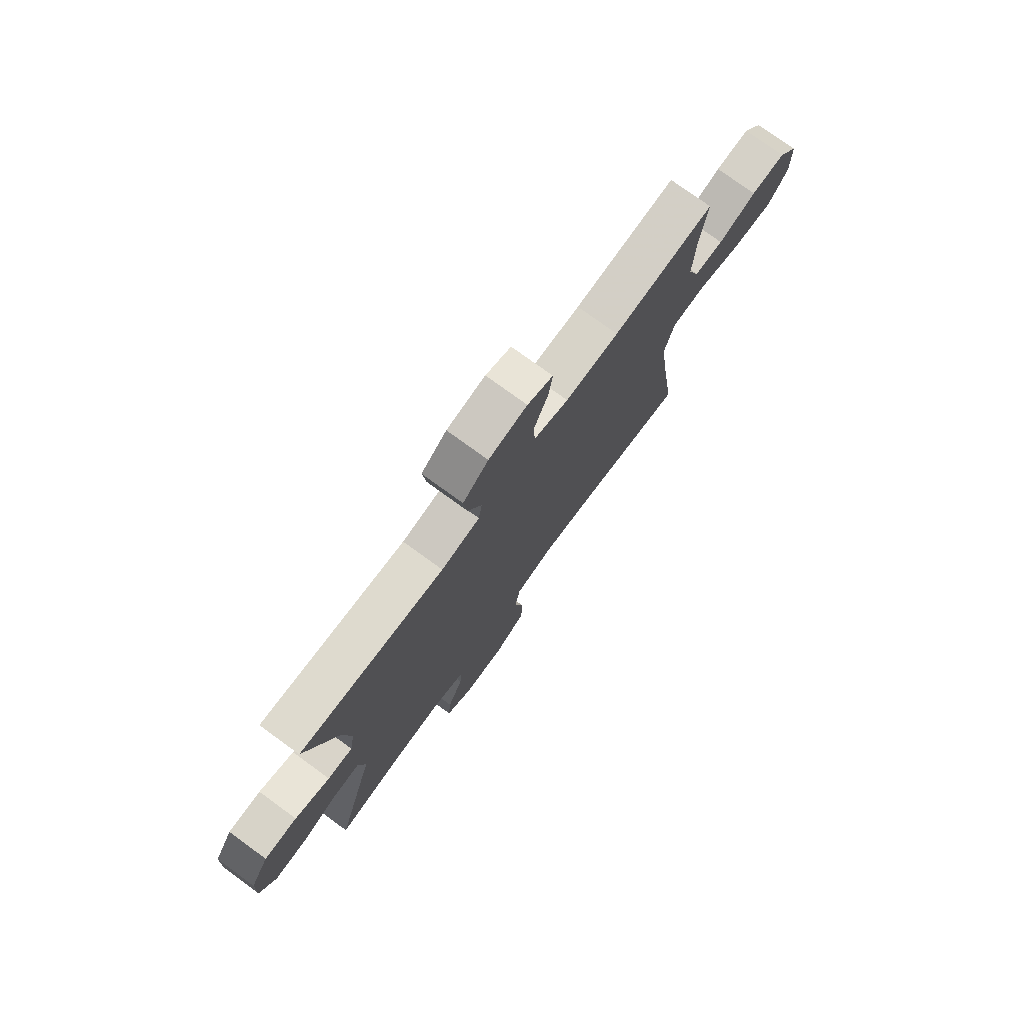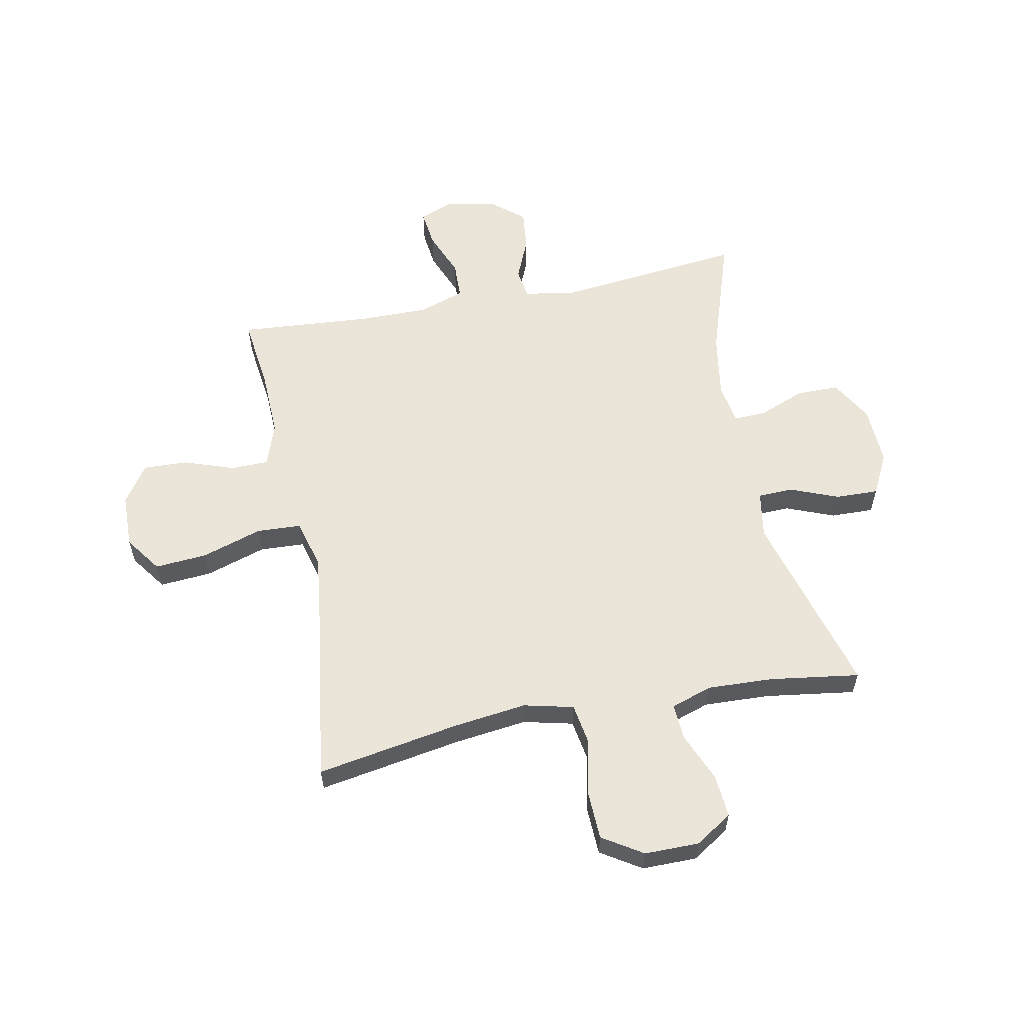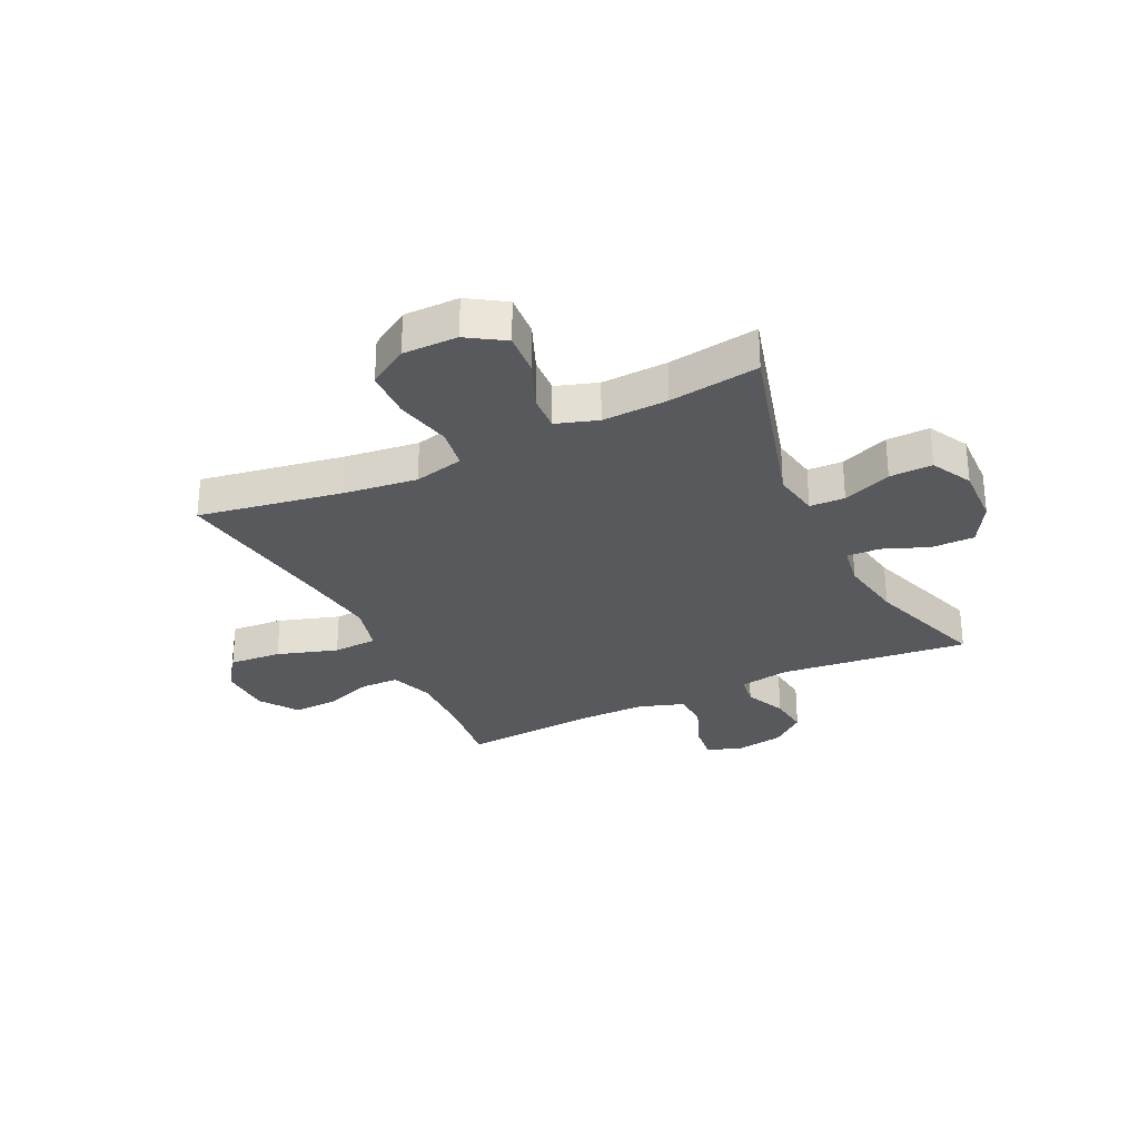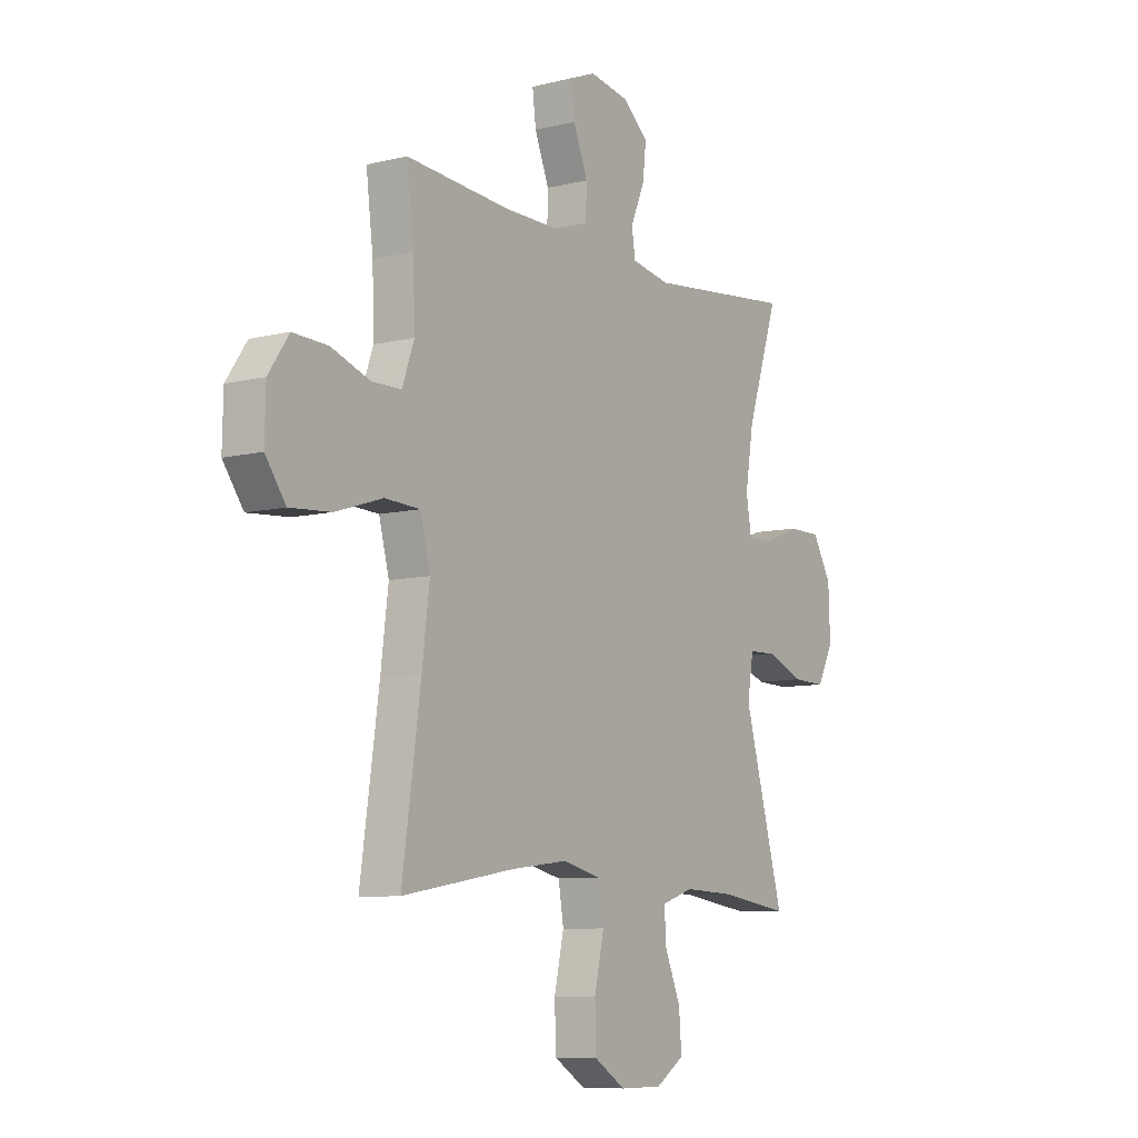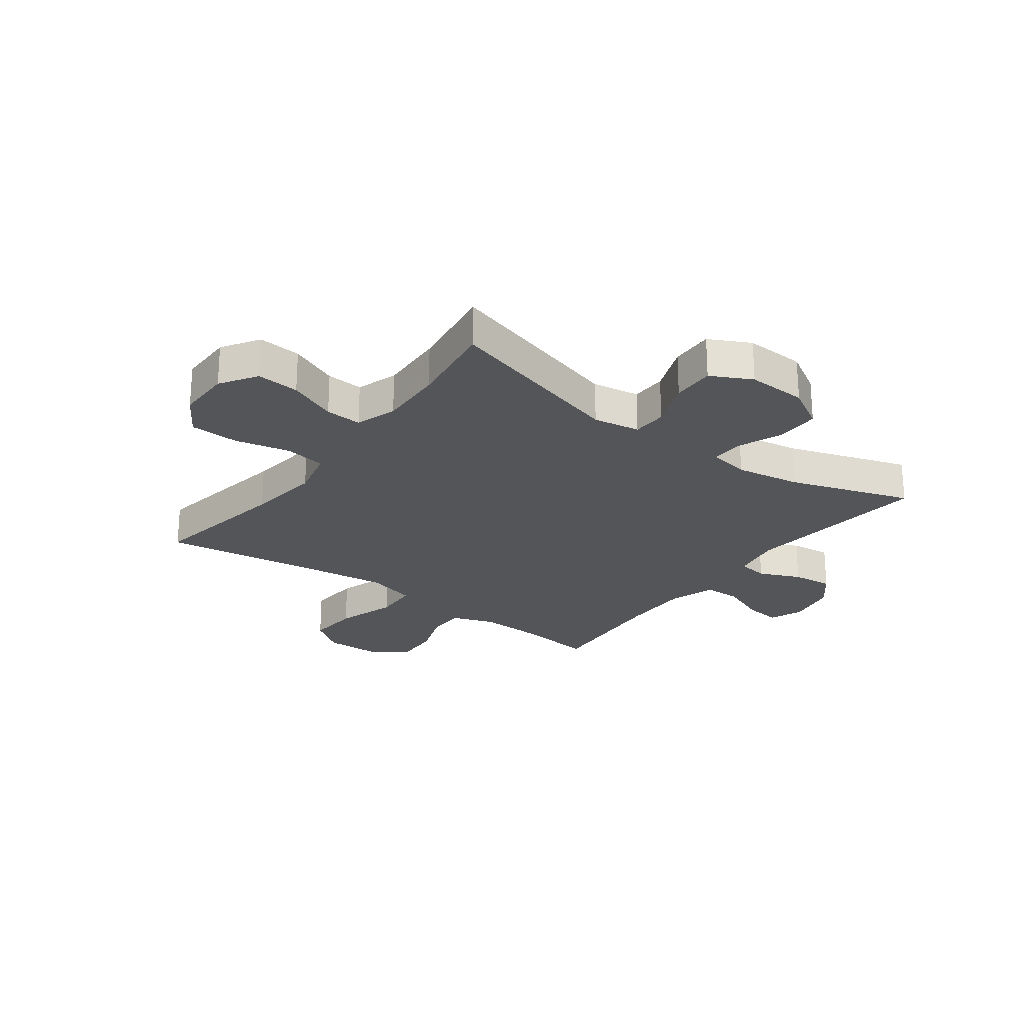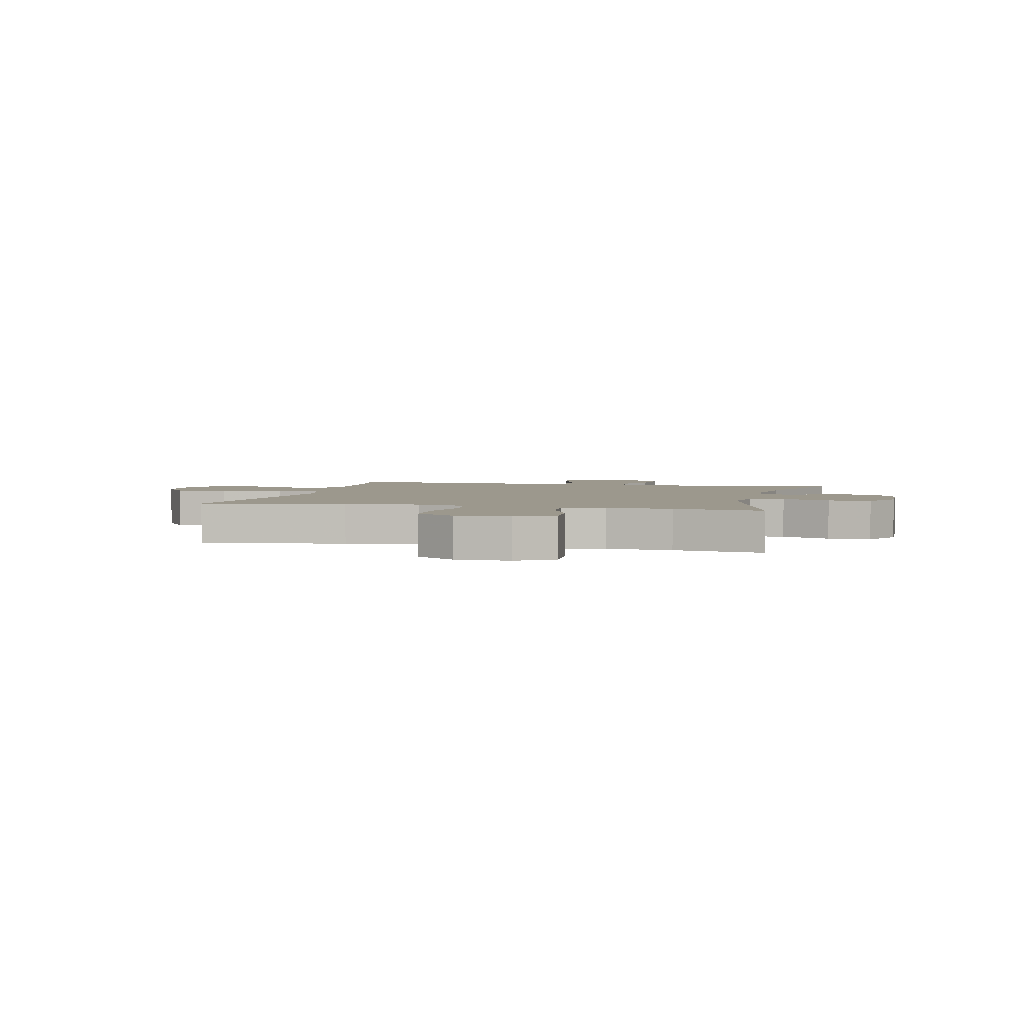
<metadata>
{"format":"obj","ext":"obj","renderer":"f3d","projection":"perspective","resolution":1024,"background":"white","views":[{"elev":76.7,"azim":-54.0,"up":"+Z"},{"elev":58.7,"azim":168.8,"up":"+Y"},{"elev":-29.1,"azim":-154.2,"up":"+Y"},{"elev":-8.4,"azim":123.9,"up":"+Z"},{"elev":-24.4,"azim":-126.6,"up":"+Y"},{"elev":3.1,"azim":-166.2,"up":"+Y"}]}
</metadata>
<code>
v 0.5 0.07 -0.5
v 0.246 0.07 -0.457
v 0.116 0.07 -0.441
v 0.028 0.07 -0.462
v 0.016 0.07 -0.535
v 0.038 0.07 -0.633
v 0.035 0.07 -0.72
v -0.036 0.07 -0.765
v -0.133 0.07 -0.765
v -0.198 0.07 -0.723
v -0.192 0.07 -0.647
v -0.156 0.07 -0.561
v -0.152 0.07 -0.496
v -0.225 0.07 -0.472
v -0.341 0.07 -0.477
v -0.5 0.07 -0.5
v -0.408 0.07 -0.171
v -0.422 0.07 -0.088
v -0.484 0.07 -0.086
v -0.57 0.07 -0.12
v -0.646 0.07 -0.122
v -0.683 0.07 -0.05
v -0.679 0.07 0.056
v -0.636 0.07 0.13
v -0.56 0.07 0.13
v -0.479 0.07 0.098
v -0.421 0.07 0.096
v -0.409 0.07 0.169
v -0.428 0.07 0.284
v -0.5 0.07 0.5
v -0.165 0.07 0.464
v -0.076 0.07 0.48
v -0.068 0.07 0.534
v -0.1 0.07 0.608
v -0.108 0.07 0.68
v -0.049 0.07 0.729
v 0.04 0.07 0.745
v 0.099 0.07 0.721
v 0.091 0.07 0.656
v 0.058 0.07 0.574
v 0.06 0.07 0.508
v 0.141 0.07 0.481
v 0.265 0.07 0.482
v 0.5 0.07 0.5
v 0.484 0.07 0.37
v 0.48 0.07 0.251
v 0.507 0.07 0.175
v 0.574 0.07 0.174
v 0.662 0.07 0.205
v 0.741 0.07 0.208
v 0.787 0.07 0.141
v 0.789 0.07 0.045
v 0.743 0.07 -0.019
v 0.65 0.07 -0.012
v 0.543 0.07 0.022
v 0.464 0.07 0.018
v 0.441 0.07 -0.07
v 0.458 0.07 -0.205
v 0.5 0 -0.5
v 0.246 0 -0.457
v 0.116 0 -0.441
v 0.028 0 -0.462
v 0.016 0 -0.535
v 0.038 0 -0.633
v 0.035 0 -0.72
v -0.036 0 -0.765
v -0.133 0 -0.765
v -0.198 0 -0.723
v -0.192 0 -0.647
v -0.156 0 -0.561
v -0.152 0 -0.496
v -0.225 0 -0.472
v -0.341 0 -0.477
v -0.5 0 -0.5
v -0.408 0 -0.171
v -0.422 0 -0.088
v -0.484 0 -0.086
v -0.57 0 -0.12
v -0.646 0 -0.122
v -0.683 0 -0.05
v -0.679 0 0.056
v -0.636 0 0.13
v -0.56 0 0.13
v -0.479 0 0.098
v -0.421 0 0.096
v -0.409 0 0.169
v -0.428 0 0.284
v -0.5 0 0.5
v -0.165 0 0.464
v -0.076 0 0.48
v -0.068 0 0.534
v -0.1 0 0.608
v -0.108 0 0.68
v -0.049 0 0.729
v 0.04 0 0.745
v 0.099 0 0.721
v 0.091 0 0.656
v 0.058 0 0.574
v 0.06 0 0.508
v 0.141 0 0.481
v 0.265 0 0.482
v 0.5 0 0.5
v 0.484 0 0.37
v 0.48 0 0.251
v 0.507 0 0.175
v 0.574 0 0.174
v 0.662 0 0.205
v 0.741 0 0.208
v 0.787 0 0.141
v 0.789 0 0.045
v 0.743 0 -0.019
v 0.65 0 -0.012
v 0.543 0 0.022
v 0.464 0 0.018
v 0.441 0 -0.07
v 0.458 0 -0.205
f 52 53 54 55
f 52 55 56
f 51 52 56
f 48 49 50 51
f 47 48 51 56
f 46 47 56
f 45 46 56 57
f 43 44 45
f 42 43 45 57
f 37 38 39 40
f 37 40 41
f 36 37 41
f 33 34 35 36
f 33 36 41
f 32 33 41 42
f 29 30 31
f 28 29 31 32
f 27 28 32 42
f 23 24 25 26
f 23 26 27
f 22 23 27
f 19 20 21 22
f 18 19 22 27
f 17 18 27 42
f 15 16 17 42
f 9 10 11 12
f 9 12 13
f 8 9 13
f 5 6 7 8
f 4 5 8 13
f 3 4 13 14
f 58 1 2
f 58 2 3
f 15 42 57 58
f 3 14 15 58
f 113 112 111 110
f 114 113 110
f 114 110 109
f 109 108 107 106
f 114 109 106 105
f 114 105 104
f 115 114 104 103
f 103 102 101
f 115 103 101 100
f 98 97 96 95
f 99 98 95
f 99 95 94
f 94 93 92 91
f 99 94 91
f 100 99 91 90
f 89 88 87
f 90 89 87 86
f 100 90 86 85
f 84 83 82 81
f 85 84 81
f 85 81 80
f 80 79 78 77
f 85 80 77 76
f 100 85 76 75
f 100 75 74 73
f 70 69 68 67
f 71 70 67
f 71 67 66
f 66 65 64 63
f 71 66 63 62
f 72 71 62 61
f 60 59 116
f 61 60 116
f 116 115 100 73
f 116 73 72 61
f 1 59 60 2
f 2 60 61 3
f 3 61 62 4
f 4 62 63 5
f 5 63 64 6
f 6 64 65 7
f 7 65 66 8
f 8 66 67 9
f 9 67 68 10
f 10 68 69 11
f 11 69 70 12
f 12 70 71 13
f 13 71 72 14
f 14 72 73 15
f 15 73 74 16
f 16 74 75 17
f 17 75 76 18
f 18 76 77 19
f 19 77 78 20
f 20 78 79 21
f 21 79 80 22
f 22 80 81 23
f 23 81 82 24
f 24 82 83 25
f 25 83 84 26
f 26 84 85 27
f 27 85 86 28
f 28 86 87 29
f 29 87 88 30
f 30 88 89 31
f 31 89 90 32
f 32 90 91 33
f 33 91 92 34
f 34 92 93 35
f 35 93 94 36
f 36 94 95 37
f 37 95 96 38
f 38 96 97 39
f 39 97 98 40
f 40 98 99 41
f 41 99 100 42
f 42 100 101 43
f 43 101 102 44
f 44 102 103 45
f 45 103 104 46
f 46 104 105 47
f 47 105 106 48
f 48 106 107 49
f 49 107 108 50
f 50 108 109 51
f 51 109 110 52
f 52 110 111 53
f 53 111 112 54
f 54 112 113 55
f 55 113 114 56
f 56 114 115 57
f 57 115 116 58
f 58 116 59 1

</code>
